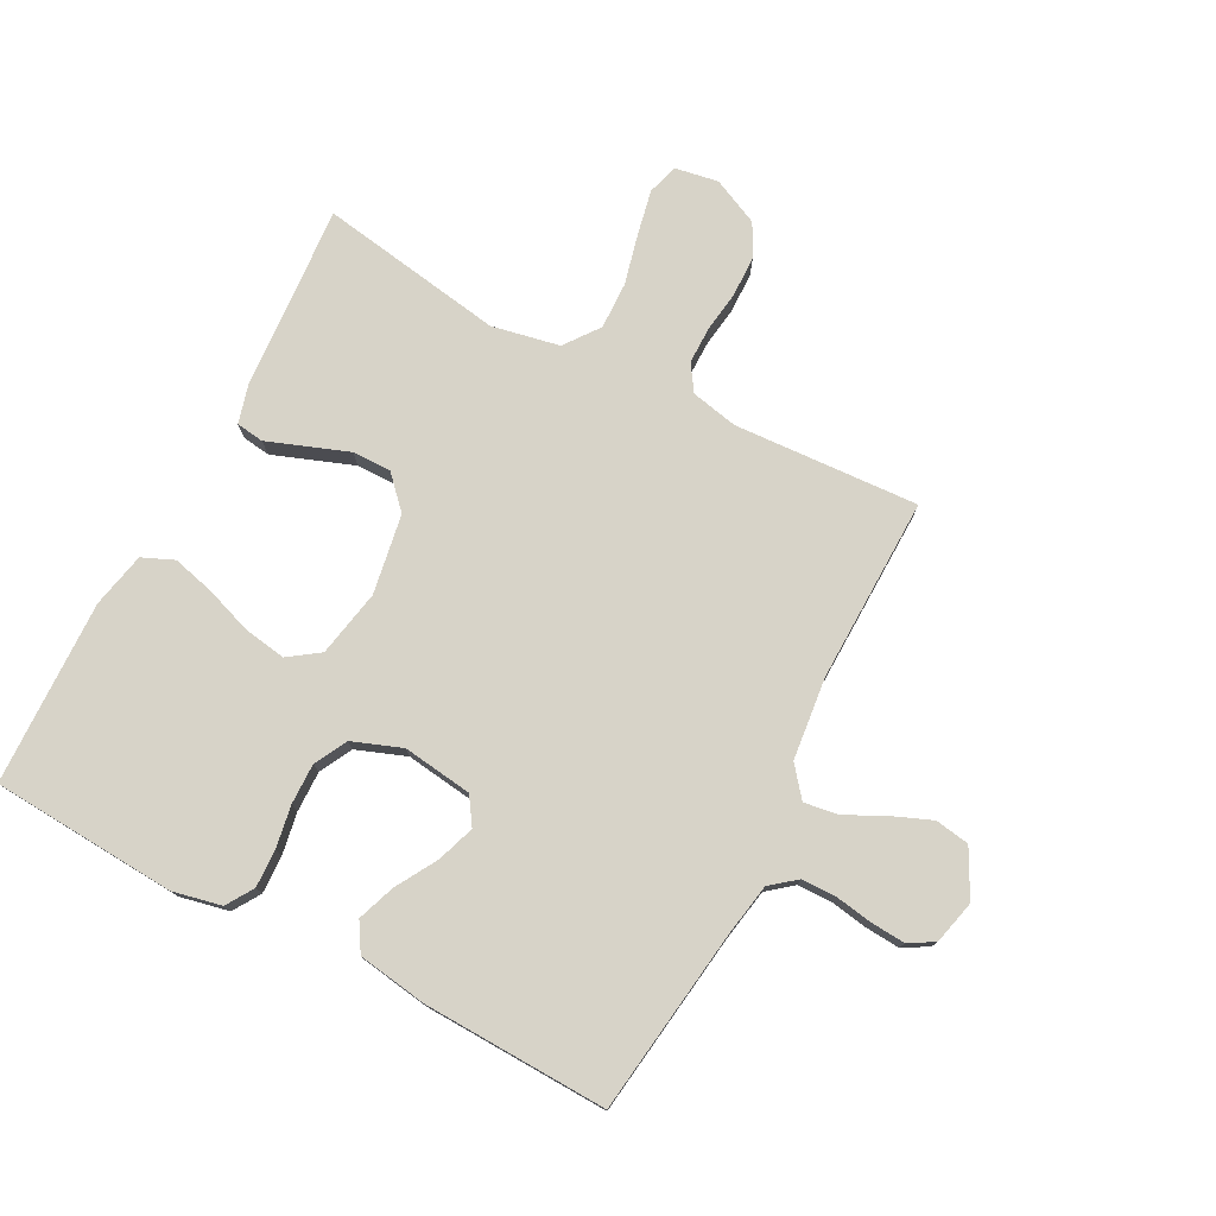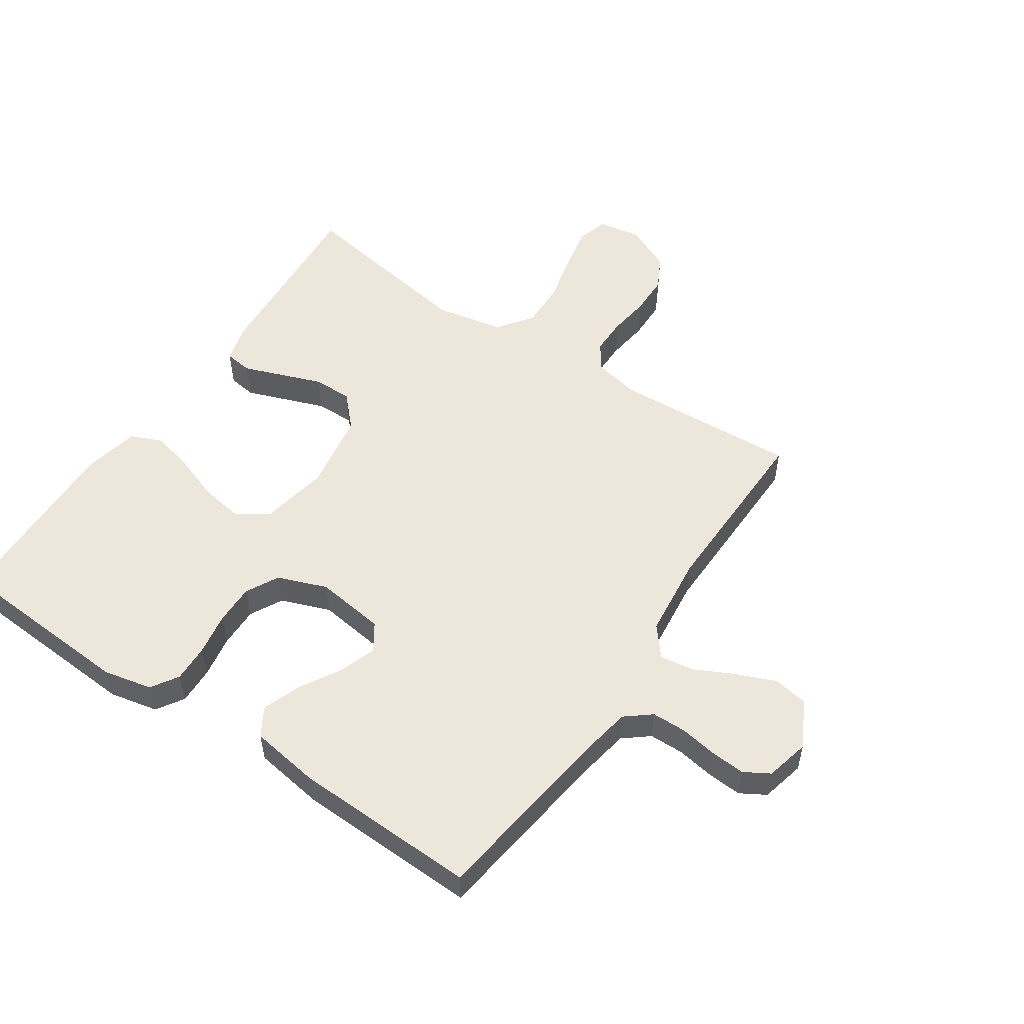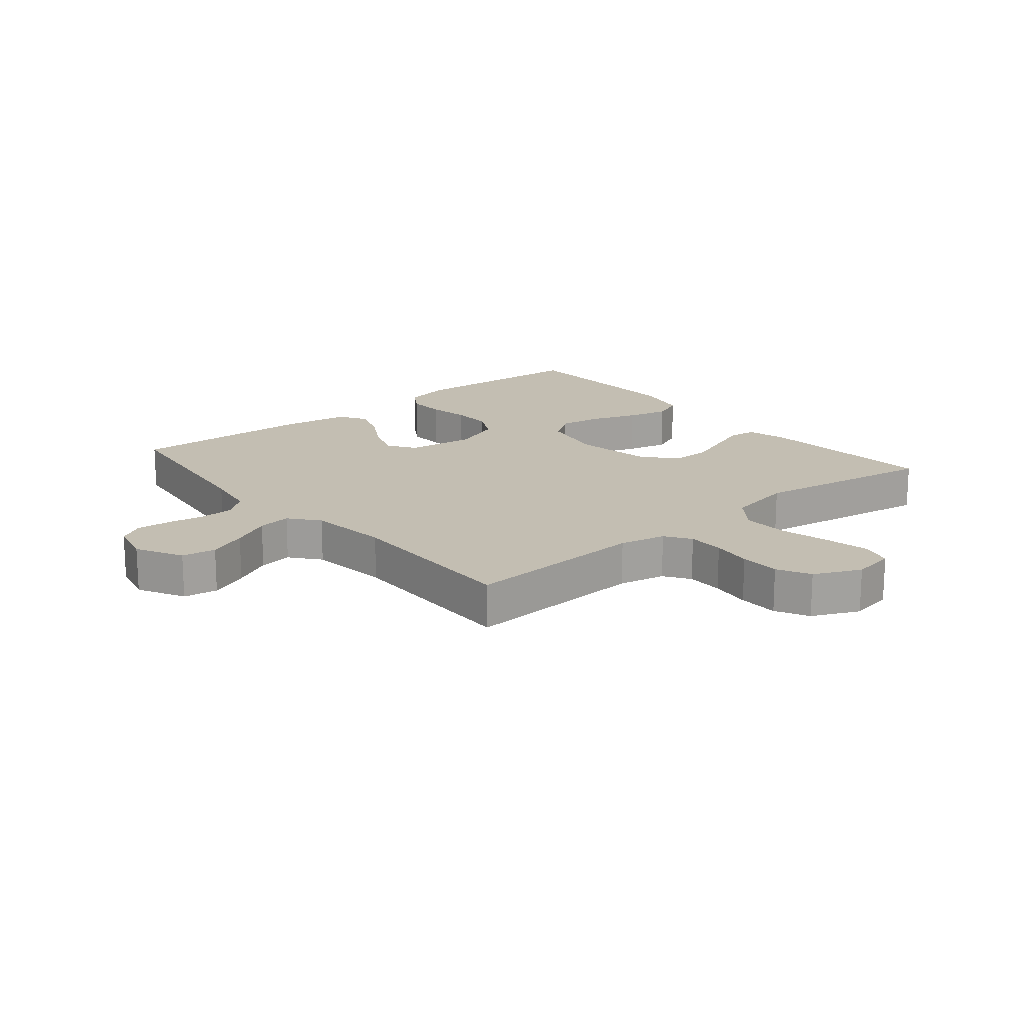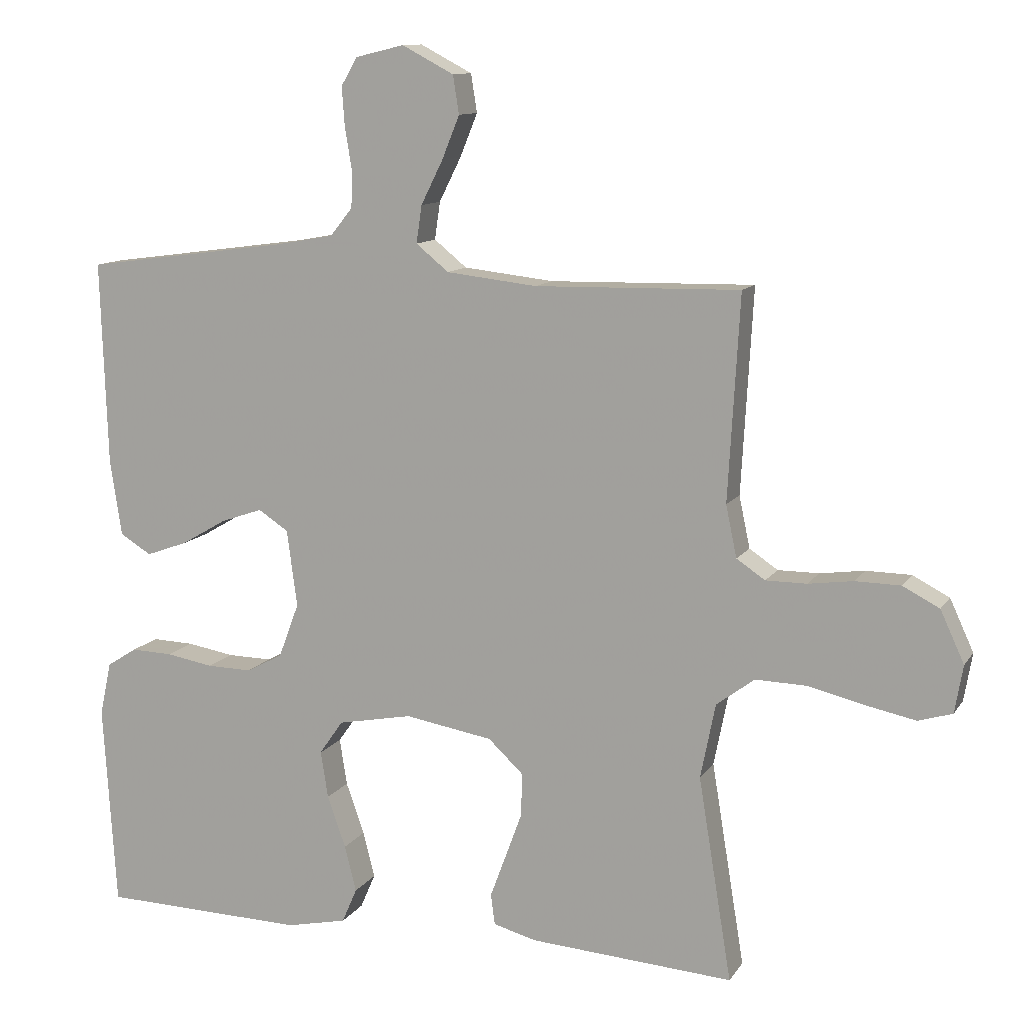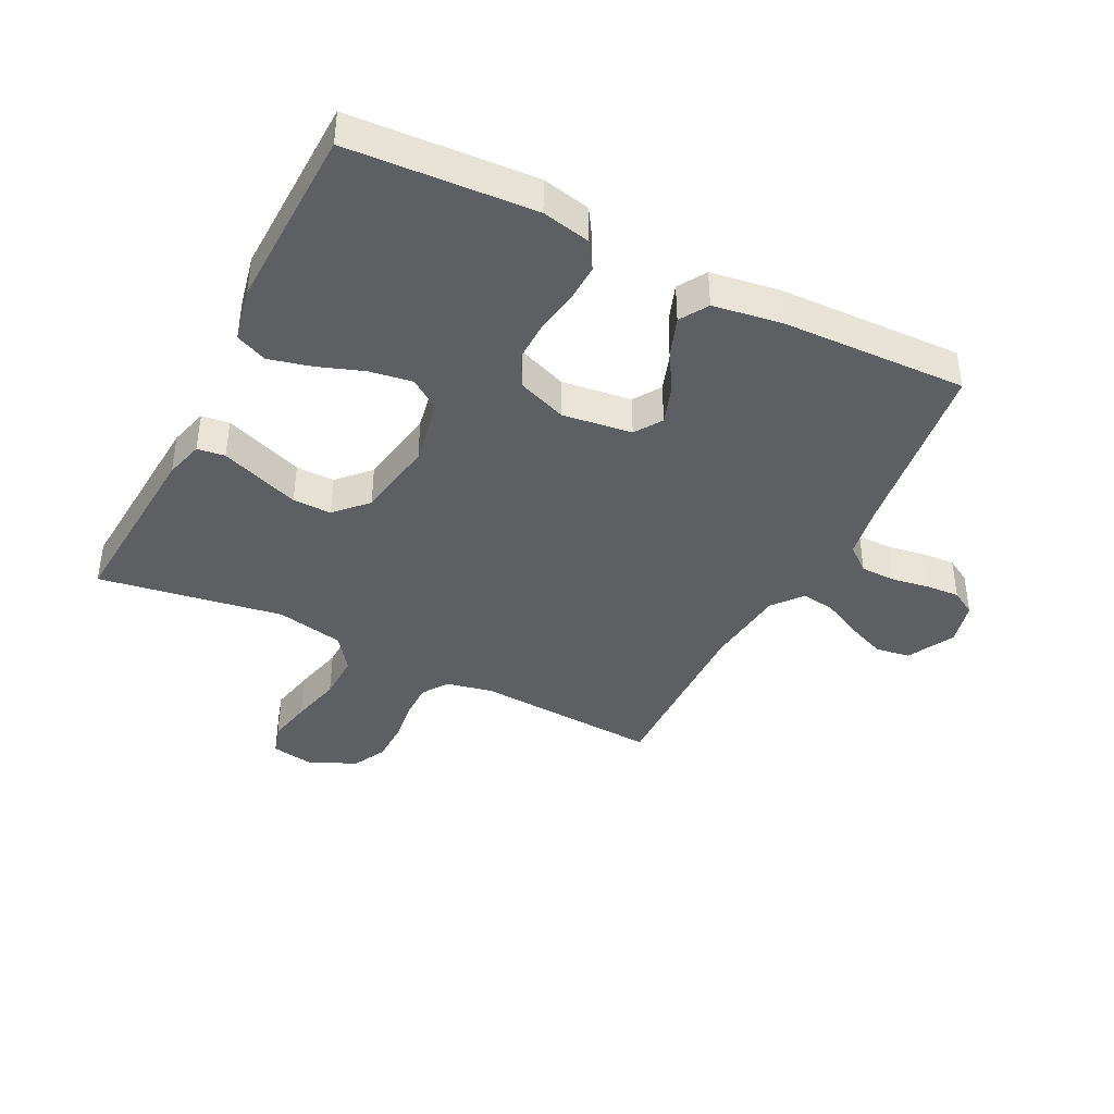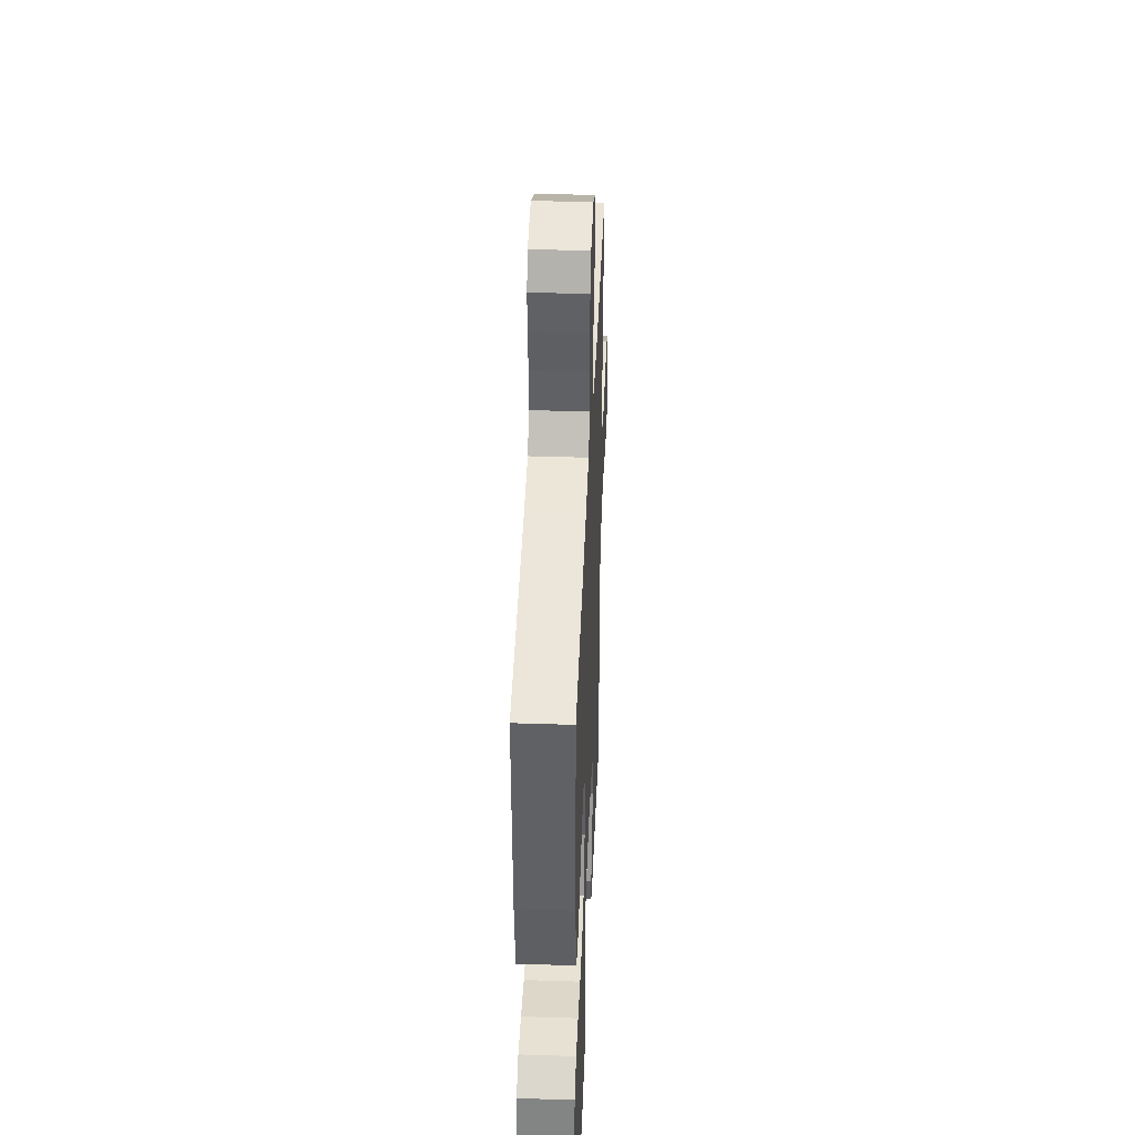
<metadata>
{"format":"obj","ext":"obj","renderer":"f3d","projection":"perspective","resolution":1024,"background":"white","views":[{"elev":76.6,"azim":-62.3,"up":"+Y"},{"elev":53.4,"azim":-56.1,"up":"+Y"},{"elev":17.5,"azim":50.2,"up":"+Y"},{"elev":11.3,"azim":20.4,"up":"+Z"},{"elev":-40.6,"azim":-116.8,"up":"+Y"},{"elev":40.6,"azim":-87.7,"up":"+Z"}]}
</metadata>
<code>
v 0.5 0.07 0.5
v 0.483 0.07 0.2
v 0.499 0.07 0.124
v 0.541 0.07 0.096
v 0.601 0.07 0.096
v 0.667 0.07 0.105
v 0.733 0.07 0.104
v 0.787 0.07 0.076
v 0.822 0.07 0
v 0.81 0.07 -0.07
v 0.76 0.07 -0.085
v 0.687 0.07 -0.07
v 0.605 0.07 -0.05
v 0.529 0.07 -0.048
v 0.473 0.07 -0.09
v 0.451 0.07 -0.2
v 0.5 0.07 -0.5
v 0.2 0.07 -0.479
v 0.137 0.07 -0.462
v 0.131 0.07 -0.417
v 0.154 0.07 -0.355
v 0.179 0.07 -0.287
v 0.18 0.07 -0.224
v 0.129 0.07 -0.176
v 0 0.07 -0.154
v -0.109 0.07 -0.175
v -0.144 0.07 -0.225
v -0.133 0.07 -0.294
v -0.106 0.07 -0.37
v -0.089 0.07 -0.438
v -0.111 0.07 -0.489
v -0.2 0.07 -0.508
v -0.5 0.07 -0.5
v -0.519 0.07 -0.2
v -0.502 0.07 -0.121
v -0.458 0.07 -0.093
v -0.397 0.07 -0.095
v -0.328 0.07 -0.107
v -0.262 0.07 -0.108
v -0.209 0.07 -0.08
v -0.179 0.07 0
v -0.194 0.07 0.113
v -0.238 0.07 0.142
v -0.299 0.07 0.121
v -0.366 0.07 0.082
v -0.427 0.07 0.06
v -0.473 0.07 0.088
v -0.49 0.07 0.2
v -0.5 0.07 0.5
v -0.2 0.07 0.54
v -0.115 0.07 0.555
v -0.082 0.07 0.596
v -0.081 0.07 0.652
v -0.091 0.07 0.713
v -0.095 0.07 0.769
v -0.071 0.07 0.81
v 0 0.07 0.827
v 0.076 0.07 0.787
v 0.085 0.07 0.731
v 0.059 0.07 0.667
v 0.027 0.07 0.603
v 0.019 0.07 0.548
v 0.067 0.07 0.509
v 0.2 0.07 0.494
v 0.5 0 0.5
v 0.483 0 0.2
v 0.499 0 0.124
v 0.541 0 0.096
v 0.601 0 0.096
v 0.667 0 0.105
v 0.733 0 0.104
v 0.787 0 0.076
v 0.822 0 0
v 0.81 0 -0.07
v 0.76 0 -0.085
v 0.687 0 -0.07
v 0.605 0 -0.05
v 0.529 0 -0.048
v 0.473 0 -0.09
v 0.451 0 -0.2
v 0.5 0 -0.5
v 0.2 0 -0.479
v 0.137 0 -0.462
v 0.131 0 -0.417
v 0.154 0 -0.355
v 0.179 0 -0.287
v 0.18 0 -0.224
v 0.129 0 -0.176
v 0 0 -0.154
v -0.109 0 -0.175
v -0.144 0 -0.225
v -0.133 0 -0.294
v -0.106 0 -0.37
v -0.089 0 -0.438
v -0.111 0 -0.489
v -0.2 0 -0.508
v -0.5 0 -0.5
v -0.519 0 -0.2
v -0.502 0 -0.121
v -0.458 0 -0.093
v -0.397 0 -0.095
v -0.328 0 -0.107
v -0.262 0 -0.108
v -0.209 0 -0.08
v -0.179 0 0
v -0.194 0 0.113
v -0.238 0 0.142
v -0.299 0 0.121
v -0.366 0 0.082
v -0.427 0 0.06
v -0.473 0 0.088
v -0.49 0 0.2
v -0.5 0 0.5
v -0.2 0 0.54
v -0.115 0 0.555
v -0.082 0 0.596
v -0.081 0 0.652
v -0.091 0 0.713
v -0.095 0 0.769
v -0.071 0 0.81
v 0 0 0.827
v 0.076 0 0.787
v 0.085 0 0.731
v 0.059 0 0.667
v 0.027 0 0.603
v 0.019 0 0.548
v 0.067 0 0.509
v 0.2 0 0.494
f 58 59 60 61
f 56 57 58 61
f 56 61 62
f 53 54 55 56
f 52 53 56 62
f 51 52 62 63
f 47 48 49 50
f 47 50 51 63
f 44 45 46 47
f 43 44 47 63
f 35 36 37 38
f 35 38 39
f 34 35 39
f 33 34 39
f 32 33 39 40
f 28 29 30 31
f 27 28 31 32
f 18 19 20 21
f 16 17 18 21
f 15 16 21 22
f 14 15 22 23
f 10 11 12 13
f 8 9 10 13
f 8 13 14
f 5 6 7 8
f 4 5 8 14
f 3 4 14 23
f 64 1 2
f 42 43 63 64
f 41 42 64 2
f 27 32 40 41
f 26 27 41
f 25 26 41 2
f 24 25 2 3
f 3 23 24
f 125 124 123 122
f 125 122 121 120
f 126 125 120
f 120 119 118 117
f 126 120 117 116
f 127 126 116 115
f 114 113 112 111
f 127 115 114 111
f 111 110 109 108
f 127 111 108 107
f 102 101 100 99
f 103 102 99
f 103 99 98
f 103 98 97
f 104 103 97 96
f 95 94 93 92
f 96 95 92 91
f 85 84 83 82
f 85 82 81 80
f 86 85 80 79
f 87 86 79 78
f 77 76 75 74
f 77 74 73 72
f 78 77 72
f 72 71 70 69
f 78 72 69 68
f 87 78 68 67
f 66 65 128
f 128 127 107 106
f 66 128 106 105
f 105 104 96 91
f 105 91 90
f 66 105 90 89
f 67 66 89 88
f 88 87 67
f 1 65 66 2
f 2 66 67 3
f 3 67 68 4
f 4 68 69 5
f 5 69 70 6
f 6 70 71 7
f 7 71 72 8
f 8 72 73 9
f 9 73 74 10
f 10 74 75 11
f 11 75 76 12
f 12 76 77 13
f 13 77 78 14
f 14 78 79 15
f 15 79 80 16
f 16 80 81 17
f 17 81 82 18
f 18 82 83 19
f 19 83 84 20
f 20 84 85 21
f 21 85 86 22
f 22 86 87 23
f 23 87 88 24
f 24 88 89 25
f 25 89 90 26
f 26 90 91 27
f 27 91 92 28
f 28 92 93 29
f 29 93 94 30
f 30 94 95 31
f 31 95 96 32
f 32 96 97 33
f 33 97 98 34
f 34 98 99 35
f 35 99 100 36
f 36 100 101 37
f 37 101 102 38
f 38 102 103 39
f 39 103 104 40
f 40 104 105 41
f 41 105 106 42
f 42 106 107 43
f 43 107 108 44
f 44 108 109 45
f 45 109 110 46
f 46 110 111 47
f 47 111 112 48
f 48 112 113 49
f 49 113 114 50
f 50 114 115 51
f 51 115 116 52
f 52 116 117 53
f 53 117 118 54
f 54 118 119 55
f 55 119 120 56
f 56 120 121 57
f 57 121 122 58
f 58 122 123 59
f 59 123 124 60
f 60 124 125 61
f 61 125 126 62
f 62 126 127 63
f 63 127 128 64
f 64 128 65 1

</code>
